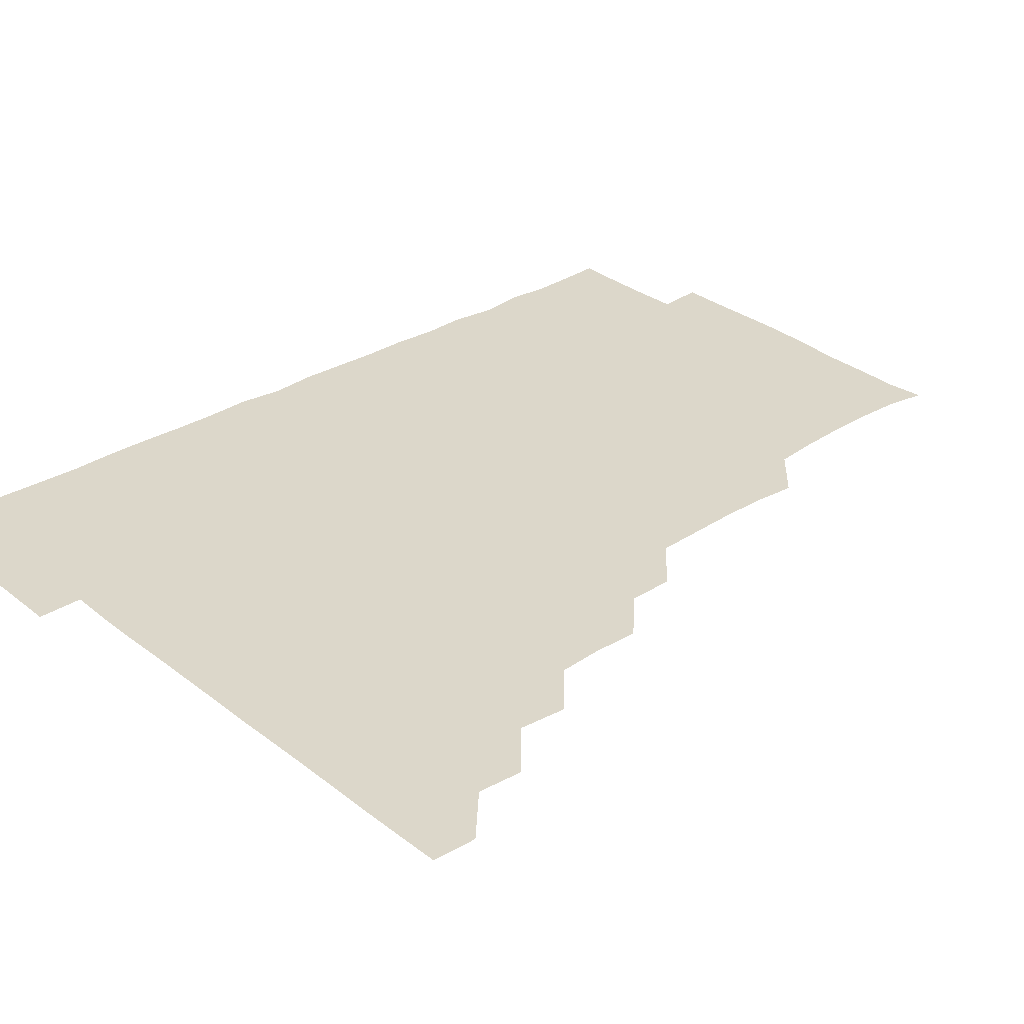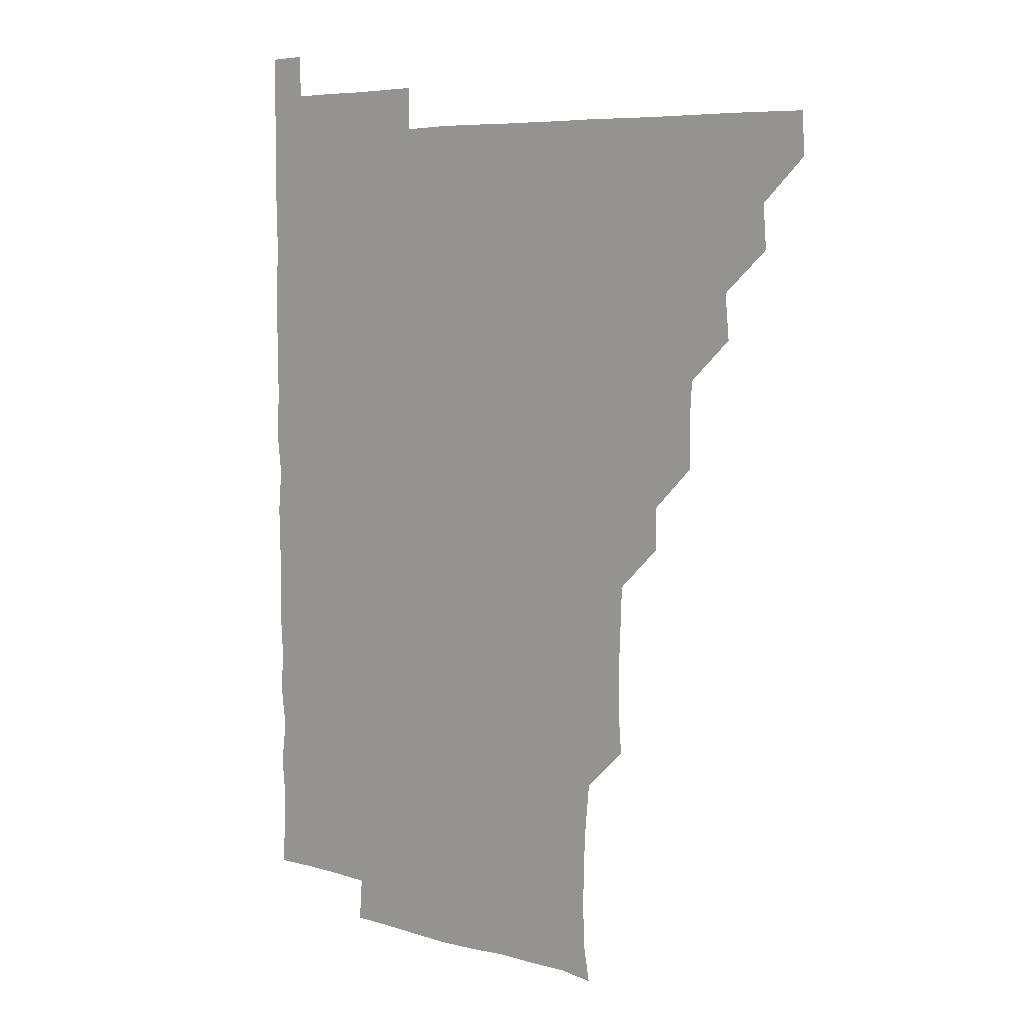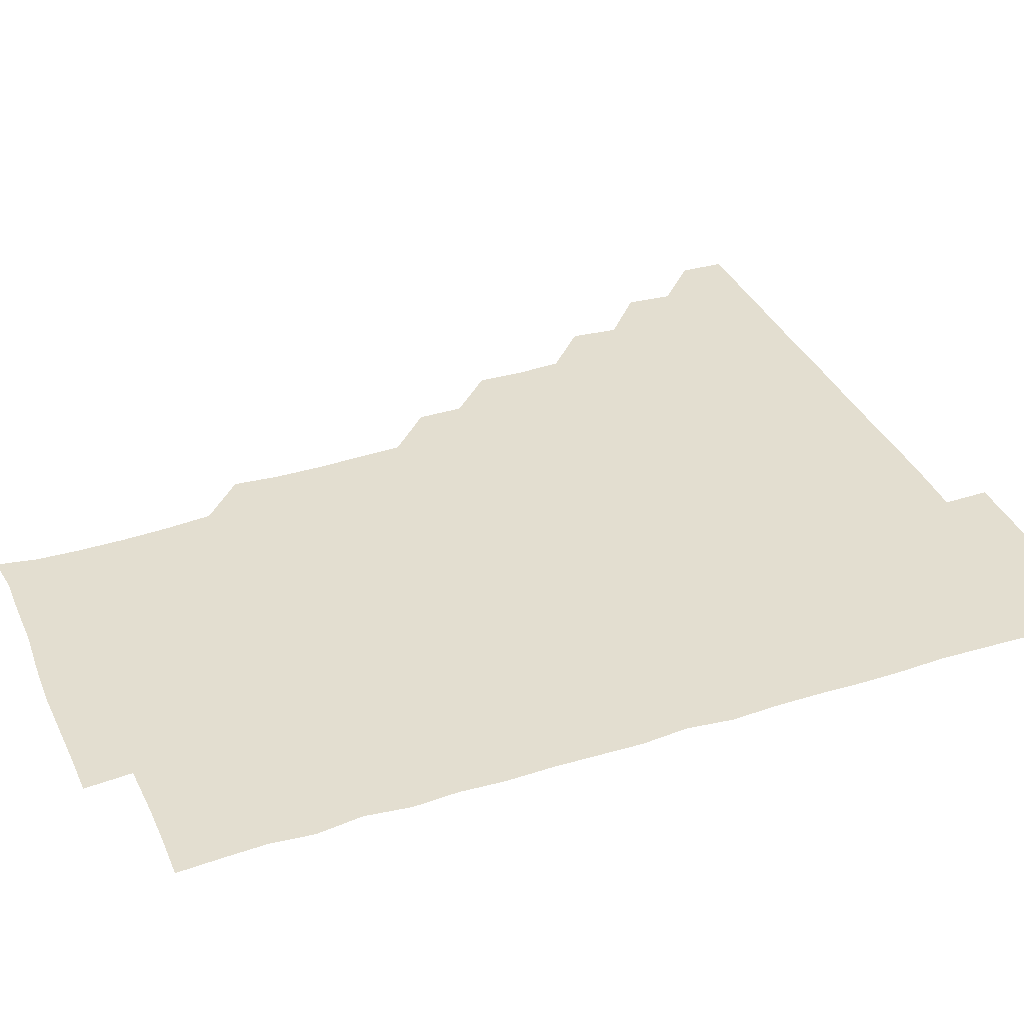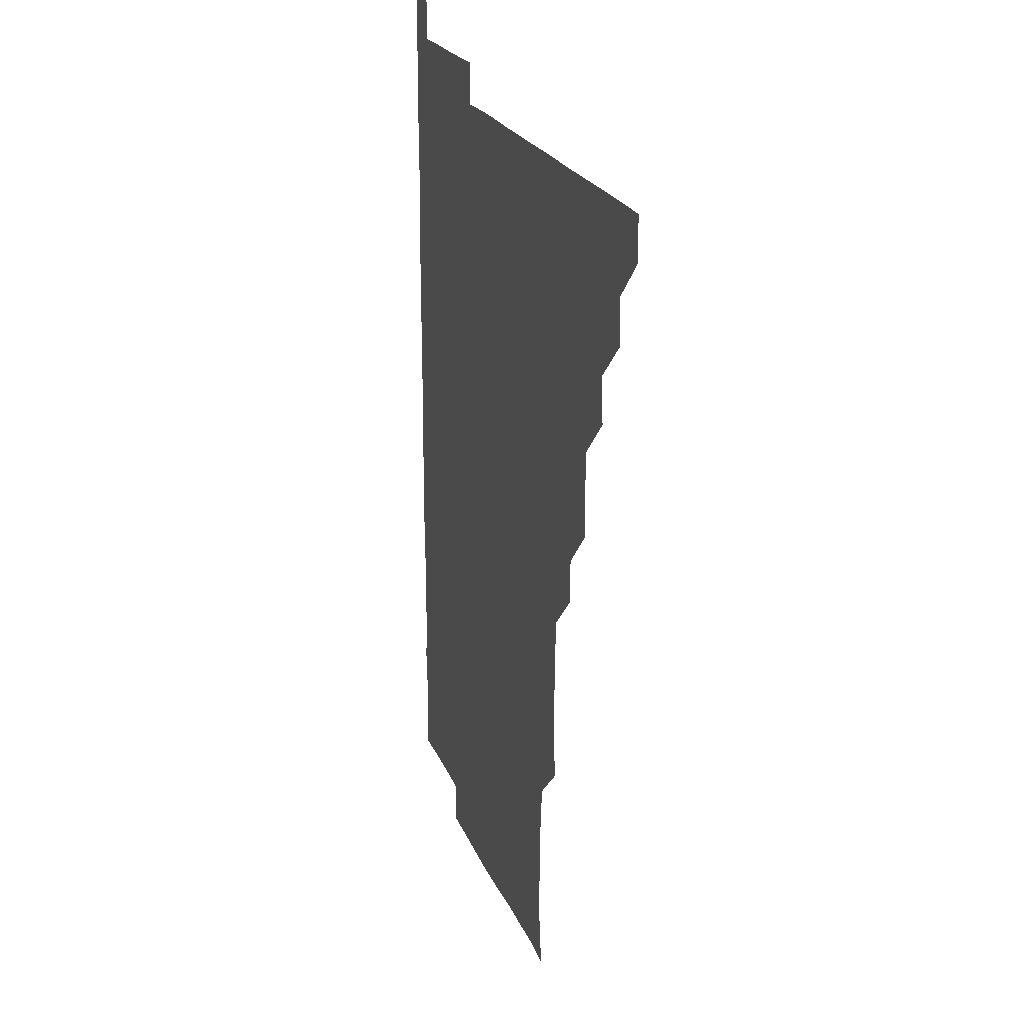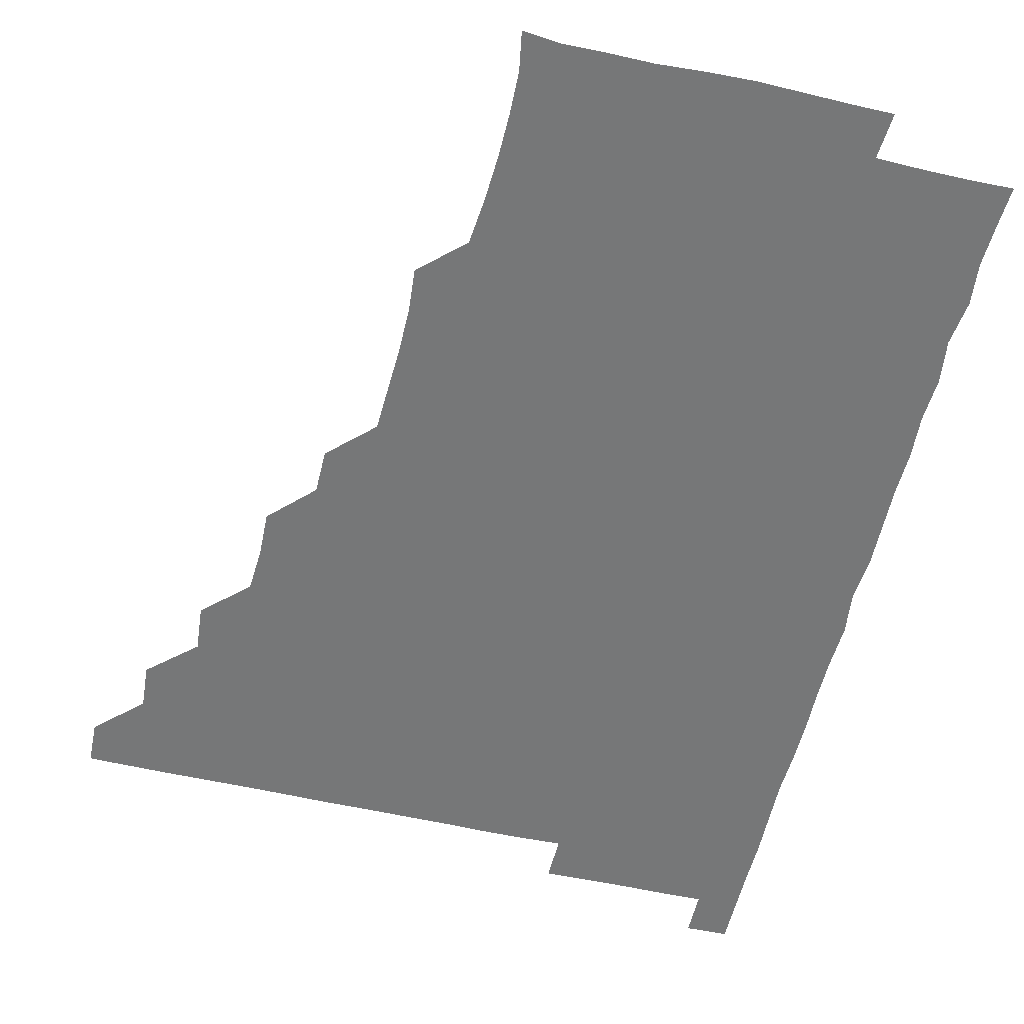
<metadata>
{"format":"obj","ext":"obj","renderer":"f3d","projection":"perspective","resolution":1024,"background":"white","views":[{"elev":30.8,"azim":-131.7,"up":"+Z"},{"elev":6.8,"azim":-138.6,"up":"+Y"},{"elev":35.8,"azim":67.7,"up":"+Z"},{"elev":21.2,"azim":-107.3,"up":"+Y"},{"elev":-57.0,"azim":-13.4,"up":"+Z"}]}
</metadata>
<code>
v 465.6 480.9 0
v 466.2 495.8 0
v 480.3 450.2 0
v 481.4 465.7 0
v 481.5 481 0
v 481.1 496 0
v 495.2 419.5 0
v 496.6 435.5 0
v 496 451.1 0
v 496.6 466.2 0
v 496.1 481 0
v 495.9 496.1 0
v 511 374.4 0
v 511.5 389.7 0
v 510.5 405.1 0
v 511.9 421.9 0
v 511 436 0
v 511.3 451.2 0
v 511.1 466 0
v 511.1 480.9 0
v 510.9 496 0
v 525.8 344.4 0
v 525.7 359.7 0
v 526.3 376.4 0
v 526.5 391.9 0
v 526.6 406.9 0
v 526.1 421 0
v 526.2 436.2 0
v 526.1 451.1 0
v 526.1 466 0
v 526 481 0
v 526 496 0
v 541 268.6 0
v 542.2 283.6 0
v 542.2 299.2 0
v 541.6 314.3 0
v 541 329.7 0
v 541.4 346.3 0
v 541.2 361.3 0
v 540.9 375.8 0
v 540.6 390.2 0
v 540.8 405.9 0
v 541.2 421.3 0
v 541.3 436.2 0
v 541.1 451 0
v 541 466 0
v 541 481 0
v 541 496.1 0
v 555.7 180.1 0
v 558 193.2 0
v 558.5 207.6 0
v 558.3 223.2 0
v 557.5 238.6 0
v 556 254.6 0
v 556.8 271.5 0
v 556.4 286.1 0
v 556.3 300.9 0
v 556.2 316.1 0
v 556 331 0
v 556.3 346.5 0
v 556.1 361.2 0
v 556.4 376.6 0
v 556.3 391.4 0
v 556.2 406.3 0
v 556.2 421.2 0
v 556.1 436 0
v 556.3 451 0
v 556.1 465.9 0
v 556 481 0
v 555.9 496.2 0
v 568.5 181.5 0
v 571.3 196.1 0
v 572.3 211.4 0
v 571.6 226 0
v 571.6 241.6 0
v 570.9 255.9 0
v 571.3 271.9 0
v 571.5 287 0
v 571.4 301.6 0
v 571.3 316.6 0
v 571.2 331.2 0
v 571.1 346.3 0
v 571.2 361.4 0
v 571.1 376.2 0
v 571.2 391.4 0
v 571.2 406.3 0
v 571 421 0
v 571.1 436.1 0
v 571.2 451 0
v 571.1 465.9 0
v 571 481 0
v 570.8 496.1 0
v 583.3 181.1 0
v 585.8 195.8 0
v 586.4 212.2 0
v 586.4 227 0
v 586.2 241.9 0
v 586.3 256.8 0
v 586.4 271 0
v 586 286.4 0
v 586.2 301.8 0
v 586.1 316 0
v 586.2 331.6 0
v 586.1 346.2 0
v 586.2 361.4 0
v 586.1 376.1 0
v 586.1 391.2 0
v 586.1 406.2 0
v 586.1 421.4 0
v 586.1 436 0
v 586 451 0
v 586.1 465.9 0
v 586.1 480.8 0
v 585.8 496.2 0
v 598.7 181.1 0
v 601.4 197.1 0
v 601.4 212 0
v 601.3 226.2 0
v 601 241.3 0
v 600.9 255.7 0
v 601.1 272.1 0
v 601.2 286.4 0
v 601 301 0
v 601.2 316.8 0
v 601.1 331 0
v 601 345.8 0
v 601 361 0
v 601 376.3 0
v 601 391.3 0
v 601.2 406.3 0
v 601 420.9 0
v 601 436 0
v 601.1 451 0
v 601.1 465.9 0
v 601.2 480.6 0
v 600.9 496.2 0
v 615 180 0
v 616.4 196.8 0
v 616.1 211.6 0
v 616.3 226.9 0
v 615.9 240.9 0
v 616 257.1 0
v 616 271.5 0
v 616 286.5 0
v 616.2 301.6 0
v 616.1 316.2 0
v 616 331.4 0
v 616.1 346.3 0
v 616.1 361.6 0
v 616.1 376.2 0
v 615.9 390.6 0
v 616 406.6 0
v 616 421.1 0
v 616.2 436.1 0
v 616.1 451 0
v 615.9 466.1 0
v 616.1 480.7 0
v 615.8 496.4 0
v 630.6 179.4 0
v 630.8 196.6 0
v 630.7 212.2 0
v 631.1 226.9 0
v 631.4 241.8 0
v 631.1 256 0
v 631.1 271 0
v 631 286 0
v 630.8 301.3 0
v 631.1 316.7 0
v 631 331.2 0
v 631 346.4 0
v 631 361.2 0
v 631 376.4 0
v 631 391.3 0
v 631 406.3 0
v 631 420.9 0
v 631.1 436.5 0
v 631.1 451 0
v 631.1 465.9 0
v 631 480.9 0
v 630.5 496.3 0
v 646 179.6 0
v 645.9 197 0
v 646 211 0
v 645.4 226.9 0
v 646.3 241.5 0
v 646.2 256 0
v 646 271.3 0
v 646.1 286.3 0
v 645.9 300.9 0
v 645.9 316.6 0
v 645.9 331.1 0
v 645.8 346.6 0
v 646 361.1 0
v 645.9 376.4 0
v 645.9 391.2 0
v 645.8 406.5 0
v 646.1 420.8 0
v 646 436.1 0
v 646 451.1 0
v 646 466 0
v 646.1 480.9 0
v 646.2 495.8 0
v 645.9 511.3 0
v 661.6 179.9 0
v 660.6 196.6 0
v 660.9 212.1 0
v 661.3 225.1 0
v 660.5 241.6 0
v 661 256.6 0
v 661 271.5 0
v 660.9 286.8 0
v 661.1 300.9 0
v 660.7 316.6 0
v 660.9 331.3 0
v 661.2 345.7 0
v 660.9 361.3 0
v 660.9 376.4 0
v 661 391.1 0
v 661 406.1 0
v 661 421 0
v 660.9 436.5 0
v 661 451.1 0
v 661 466 0
v 661.1 480.9 0
v 661.1 495.9 0
v 660.6 511.1 0
v 676.2 179.9 0
v 675.1 195.6 0
v 675.6 211.3 0
v 676.2 226.4 0
v 675.4 241.6 0
v 675.5 257 0
v 675.5 272.4 0
v 675.6 286.9 0
v 675.8 301.6 0
v 675.4 316.9 0
v 675.9 331.1 0
v 675.9 346.4 0
v 675.9 361.2 0
v 675.6 376.5 0
v 675.7 391.3 0
v 675.4 406.9 0
v 676 421 0
v 675.8 436.3 0
v 676 451.1 0
v 676 466 0
v 676 481 0
v 676.1 495.8 0
v 675.8 510.9 0
v 692.5 196 0
v 690.7 211.6 0
v 690.3 227.6 0
v 690.8 241.6 0
v 690.7 256.3 0
v 690.8 271.3 0
v 690.5 286.6 0
v 690.3 301.9 0
v 690.7 316.3 0
v 691 331 0
v 690.7 346.5 0
v 690.6 361.5 0
v 690.8 376.3 0
v 690.6 391.4 0
v 691.1 406 0
v 690.8 421.3 0
v 690.9 436 0
v 690.7 451.5 0
v 690.9 466.2 0
v 690.9 481.1 0
v 691 496 0
v 690.9 511 0
v 707.8 195.9 0
v 705.5 211.5 0
v 705.8 225.9 0
v 705.1 242 0
v 705.3 256.2 0
v 705.4 271.6 0
v 705.5 286.1 0
v 705.1 301.7 0
v 705.4 316.2 0
v 705.7 331.2 0
v 705.2 346.7 0
v 705 361.5 0
v 705.6 376.5 0
v 705.8 390.9 0
v 705.7 406.1 0
v 704.9 421.8 0
v 705.5 436.1 0
v 705.9 450.9 0
v 705.7 466.2 0
v 705.7 481.2 0
v 705.9 496 0
v 706 510.7 0
v 706.1 526.2 0
v 721.4 195.6 0
v 720.6 209.1 0
v 720 223.9 0
v 721.4 238.3 0
v 719.5 253.7 0
v 721.3 268.7 0
v 720.4 283.7 0
v 721.3 298.8 0
v 720.8 313.9 0
v 721.2 329 0
v 721.5 343.8 0
v 720.2 359.3 0
v 721.9 374.6 0
v 721.1 389.4 0
v 721 404.5 0
v 721.4 419.6 0
v 721.2 434.6 0
v 720.5 450.2 0
v 720.8 465.6 0
v 721.2 480.6 0
v 720.9 495.9 0
v 720.9 511 0
v 720.9 525.9 0
f 4 5 1
f 1 5 2
f 5 6 2
f 8 9 3
f 3 9 4
f 9 10 4
f 4 10 5
f 10 11 5
f 5 11 6
f 11 12 6
f 15 16 7
f 7 16 8
f 16 17 8
f 8 17 9
f 17 18 9
f 9 18 10
f 18 19 10
f 10 19 11
f 19 20 11
f 11 20 12
f 20 21 12
f 23 24 13
f 13 24 14
f 24 25 14
f 14 25 15
f 25 26 15
f 15 26 16
f 26 27 16
f 16 27 17
f 27 28 17
f 17 28 18
f 28 29 18
f 18 29 19
f 29 30 19
f 19 30 20
f 30 31 20
f 20 31 21
f 31 32 21
f 37 38 22
f 22 38 23
f 38 39 23
f 23 39 24
f 39 40 24
f 24 40 25
f 40 41 25
f 25 41 26
f 41 42 26
f 26 42 27
f 42 43 27
f 27 43 28
f 43 44 28
f 28 44 29
f 44 45 29
f 29 45 30
f 45 46 30
f 30 46 31
f 46 47 31
f 31 47 32
f 47 48 32
f 54 55 33
f 33 55 34
f 55 56 34
f 34 56 35
f 56 57 35
f 35 57 36
f 57 58 36
f 36 58 37
f 58 59 37
f 37 59 38
f 59 60 38
f 38 60 39
f 60 61 39
f 39 61 40
f 61 62 40
f 40 62 41
f 62 63 41
f 41 63 42
f 63 64 42
f 42 64 43
f 64 65 43
f 43 65 44
f 65 66 44
f 44 66 45
f 66 67 45
f 45 67 46
f 67 68 46
f 46 68 47
f 68 69 47
f 47 69 48
f 69 70 48
f 49 71 50
f 71 72 50
f 50 72 51
f 72 73 51
f 51 73 52
f 73 74 52
f 52 74 53
f 74 75 53
f 53 75 54
f 75 76 54
f 54 76 55
f 76 77 55
f 55 77 56
f 77 78 56
f 56 78 57
f 78 79 57
f 57 79 58
f 79 80 58
f 58 80 59
f 80 81 59
f 59 81 60
f 81 82 60
f 60 82 61
f 82 83 61
f 61 83 62
f 83 84 62
f 62 84 63
f 84 85 63
f 63 85 64
f 85 86 64
f 64 86 65
f 86 87 65
f 65 87 66
f 87 88 66
f 66 88 67
f 88 89 67
f 67 89 68
f 89 90 68
f 68 90 69
f 90 91 69
f 69 91 70
f 91 92 70
f 71 93 72
f 93 94 72
f 72 94 73
f 94 95 73
f 73 95 74
f 95 96 74
f 74 96 75
f 96 97 75
f 75 97 76
f 97 98 76
f 76 98 77
f 98 99 77
f 77 99 78
f 99 100 78
f 78 100 79
f 100 101 79
f 79 101 80
f 101 102 80
f 80 102 81
f 102 103 81
f 81 103 82
f 103 104 82
f 82 104 83
f 104 105 83
f 83 105 84
f 105 106 84
f 84 106 85
f 106 107 85
f 85 107 86
f 107 108 86
f 86 108 87
f 108 109 87
f 87 109 88
f 109 110 88
f 88 110 89
f 110 111 89
f 89 111 90
f 111 112 90
f 90 112 91
f 112 113 91
f 91 113 92
f 113 114 92
f 93 115 94
f 115 116 94
f 94 116 95
f 116 117 95
f 95 117 96
f 117 118 96
f 96 118 97
f 118 119 97
f 97 119 98
f 119 120 98
f 98 120 99
f 120 121 99
f 99 121 100
f 121 122 100
f 100 122 101
f 122 123 101
f 101 123 102
f 123 124 102
f 102 124 103
f 124 125 103
f 103 125 104
f 125 126 104
f 104 126 105
f 126 127 105
f 105 127 106
f 127 128 106
f 106 128 107
f 128 129 107
f 107 129 108
f 129 130 108
f 108 130 109
f 130 131 109
f 109 131 110
f 131 132 110
f 110 132 111
f 132 133 111
f 111 133 112
f 133 134 112
f 112 134 113
f 134 135 113
f 113 135 114
f 135 136 114
f 115 137 116
f 137 138 116
f 116 138 117
f 138 139 117
f 117 139 118
f 139 140 118
f 118 140 119
f 140 141 119
f 119 141 120
f 141 142 120
f 120 142 121
f 142 143 121
f 121 143 122
f 143 144 122
f 122 144 123
f 144 145 123
f 123 145 124
f 145 146 124
f 124 146 125
f 146 147 125
f 125 147 126
f 147 148 126
f 126 148 127
f 148 149 127
f 127 149 128
f 149 150 128
f 128 150 129
f 150 151 129
f 129 151 130
f 151 152 130
f 130 152 131
f 152 153 131
f 131 153 132
f 153 154 132
f 132 154 133
f 154 155 133
f 133 155 134
f 155 156 134
f 134 156 135
f 156 157 135
f 135 157 136
f 157 158 136
f 137 159 138
f 159 160 138
f 138 160 139
f 160 161 139
f 139 161 140
f 161 162 140
f 140 162 141
f 162 163 141
f 141 163 142
f 163 164 142
f 142 164 143
f 164 165 143
f 143 165 144
f 165 166 144
f 144 166 145
f 166 167 145
f 145 167 146
f 167 168 146
f 146 168 147
f 168 169 147
f 147 169 148
f 169 170 148
f 148 170 149
f 170 171 149
f 149 171 150
f 171 172 150
f 150 172 151
f 172 173 151
f 151 173 152
f 173 174 152
f 152 174 153
f 174 175 153
f 153 175 154
f 175 176 154
f 154 176 155
f 176 177 155
f 155 177 156
f 177 178 156
f 156 178 157
f 178 179 157
f 157 179 158
f 179 180 158
f 159 181 160
f 181 182 160
f 160 182 161
f 182 183 161
f 161 183 162
f 183 184 162
f 162 184 163
f 184 185 163
f 163 185 164
f 185 186 164
f 164 186 165
f 186 187 165
f 165 187 166
f 187 188 166
f 166 188 167
f 188 189 167
f 167 189 168
f 189 190 168
f 168 190 169
f 190 191 169
f 169 191 170
f 191 192 170
f 170 192 171
f 192 193 171
f 171 193 172
f 193 194 172
f 172 194 173
f 194 195 173
f 173 195 174
f 195 196 174
f 174 196 175
f 196 197 175
f 175 197 176
f 197 198 176
f 176 198 177
f 198 199 177
f 177 199 178
f 199 200 178
f 178 200 179
f 200 201 179
f 179 201 180
f 201 202 180
f 181 204 182
f 204 205 182
f 182 205 183
f 205 206 183
f 183 206 184
f 206 207 184
f 184 207 185
f 207 208 185
f 185 208 186
f 208 209 186
f 186 209 187
f 209 210 187
f 187 210 188
f 210 211 188
f 188 211 189
f 211 212 189
f 189 212 190
f 212 213 190
f 190 213 191
f 213 214 191
f 191 214 192
f 214 215 192
f 192 215 193
f 215 216 193
f 193 216 194
f 216 217 194
f 194 217 195
f 217 218 195
f 195 218 196
f 218 219 196
f 196 219 197
f 219 220 197
f 197 220 198
f 220 221 198
f 198 221 199
f 221 222 199
f 199 222 200
f 222 223 200
f 200 223 201
f 223 224 201
f 201 224 202
f 224 225 202
f 202 225 203
f 225 226 203
f 204 227 205
f 227 228 205
f 205 228 206
f 228 229 206
f 206 229 207
f 229 230 207
f 207 230 208
f 230 231 208
f 208 231 209
f 231 232 209
f 209 232 210
f 232 233 210
f 210 233 211
f 233 234 211
f 211 234 212
f 234 235 212
f 212 235 213
f 235 236 213
f 213 236 214
f 236 237 214
f 214 237 215
f 237 238 215
f 215 238 216
f 238 239 216
f 216 239 217
f 239 240 217
f 217 240 218
f 240 241 218
f 218 241 219
f 241 242 219
f 219 242 220
f 242 243 220
f 220 243 221
f 243 244 221
f 221 244 222
f 244 245 222
f 222 245 223
f 245 246 223
f 223 246 224
f 246 247 224
f 224 247 225
f 247 248 225
f 225 248 226
f 248 249 226
f 228 250 229
f 250 251 229
f 229 251 230
f 251 252 230
f 230 252 231
f 252 253 231
f 231 253 232
f 253 254 232
f 232 254 233
f 254 255 233
f 233 255 234
f 255 256 234
f 234 256 235
f 256 257 235
f 235 257 236
f 257 258 236
f 236 258 237
f 258 259 237
f 237 259 238
f 259 260 238
f 238 260 239
f 260 261 239
f 239 261 240
f 261 262 240
f 240 262 241
f 262 263 241
f 241 263 242
f 263 264 242
f 242 264 243
f 264 265 243
f 243 265 244
f 265 266 244
f 244 266 245
f 266 267 245
f 245 267 246
f 267 268 246
f 246 268 247
f 268 269 247
f 247 269 248
f 269 270 248
f 248 270 249
f 270 271 249
f 250 272 251
f 272 273 251
f 251 273 252
f 273 274 252
f 252 274 253
f 274 275 253
f 253 275 254
f 275 276 254
f 254 276 255
f 276 277 255
f 255 277 256
f 277 278 256
f 256 278 257
f 278 279 257
f 257 279 258
f 279 280 258
f 258 280 259
f 280 281 259
f 259 281 260
f 281 282 260
f 260 282 261
f 282 283 261
f 261 283 262
f 283 284 262
f 262 284 263
f 284 285 263
f 263 285 264
f 285 286 264
f 264 286 265
f 286 287 265
f 265 287 266
f 287 288 266
f 266 288 267
f 288 289 267
f 267 289 268
f 289 290 268
f 268 290 269
f 290 291 269
f 269 291 270
f 291 292 270
f 270 292 271
f 292 293 271
f 272 295 273
f 295 296 273
f 273 296 274
f 296 297 274
f 274 297 275
f 297 298 275
f 275 298 276
f 298 299 276
f 276 299 277
f 299 300 277
f 277 300 278
f 300 301 278
f 278 301 279
f 301 302 279
f 279 302 280
f 302 303 280
f 280 303 281
f 303 304 281
f 281 304 282
f 304 305 282
f 282 305 283
f 305 306 283
f 283 306 284
f 306 307 284
f 284 307 285
f 307 308 285
f 285 308 286
f 308 309 286
f 286 309 287
f 309 310 287
f 287 310 288
f 310 311 288
f 288 311 289
f 311 312 289
f 289 312 290
f 312 313 290
f 290 313 291
f 313 314 291
f 291 314 292
f 314 315 292
f 292 315 293
f 315 316 293
f 293 316 294
f 316 317 294

</code>
